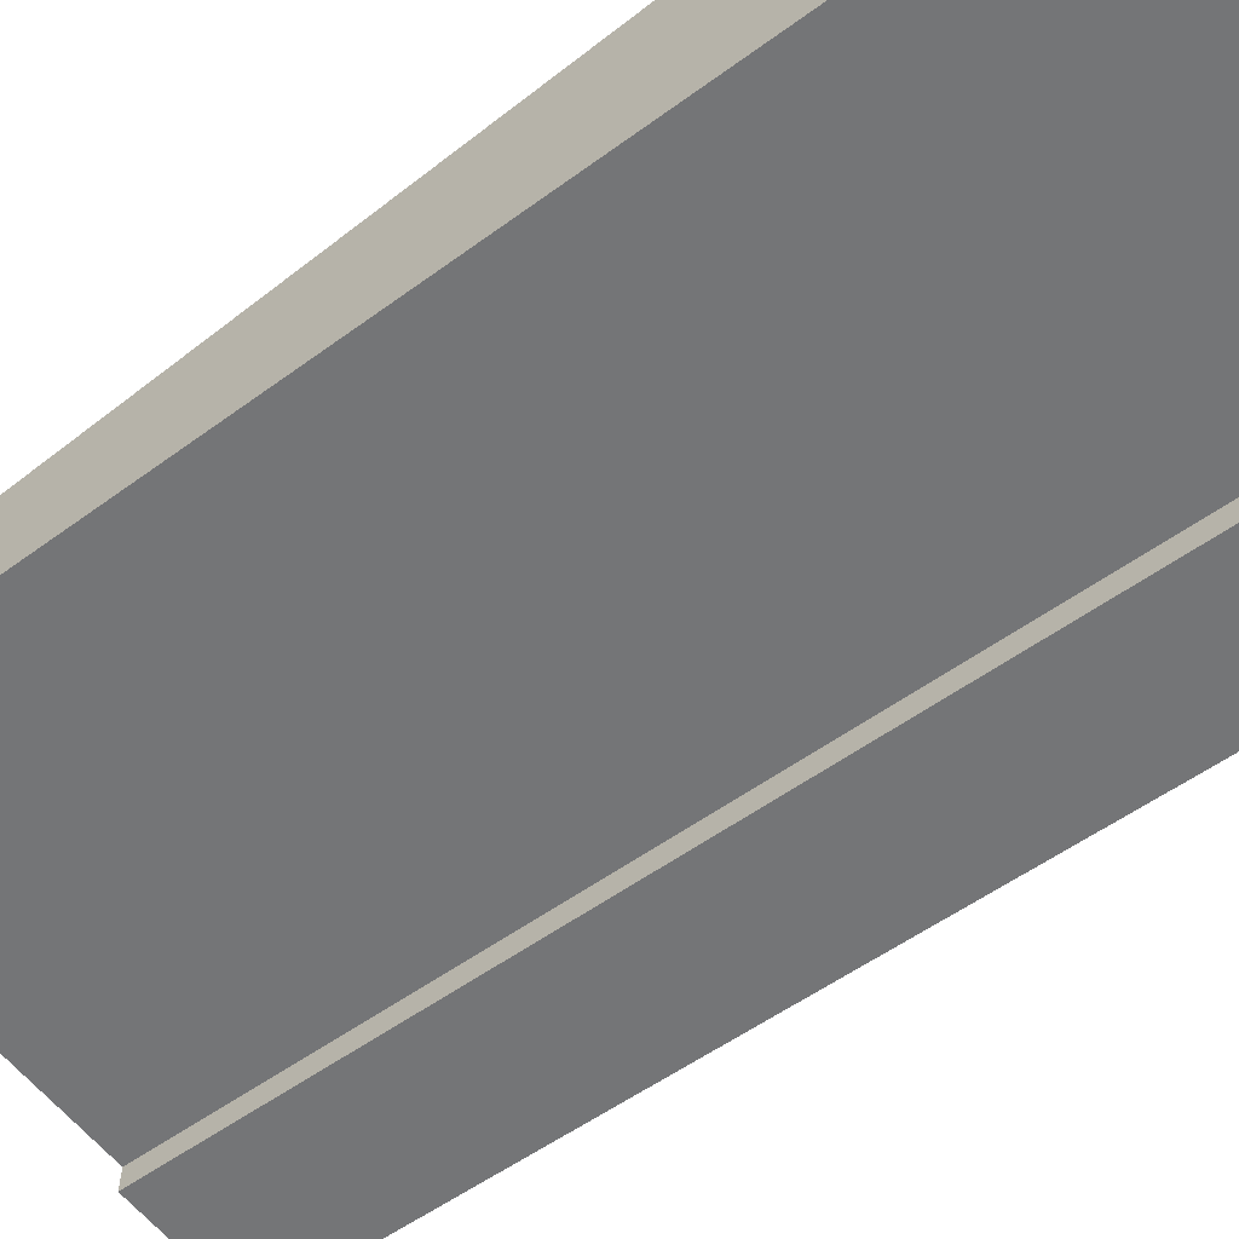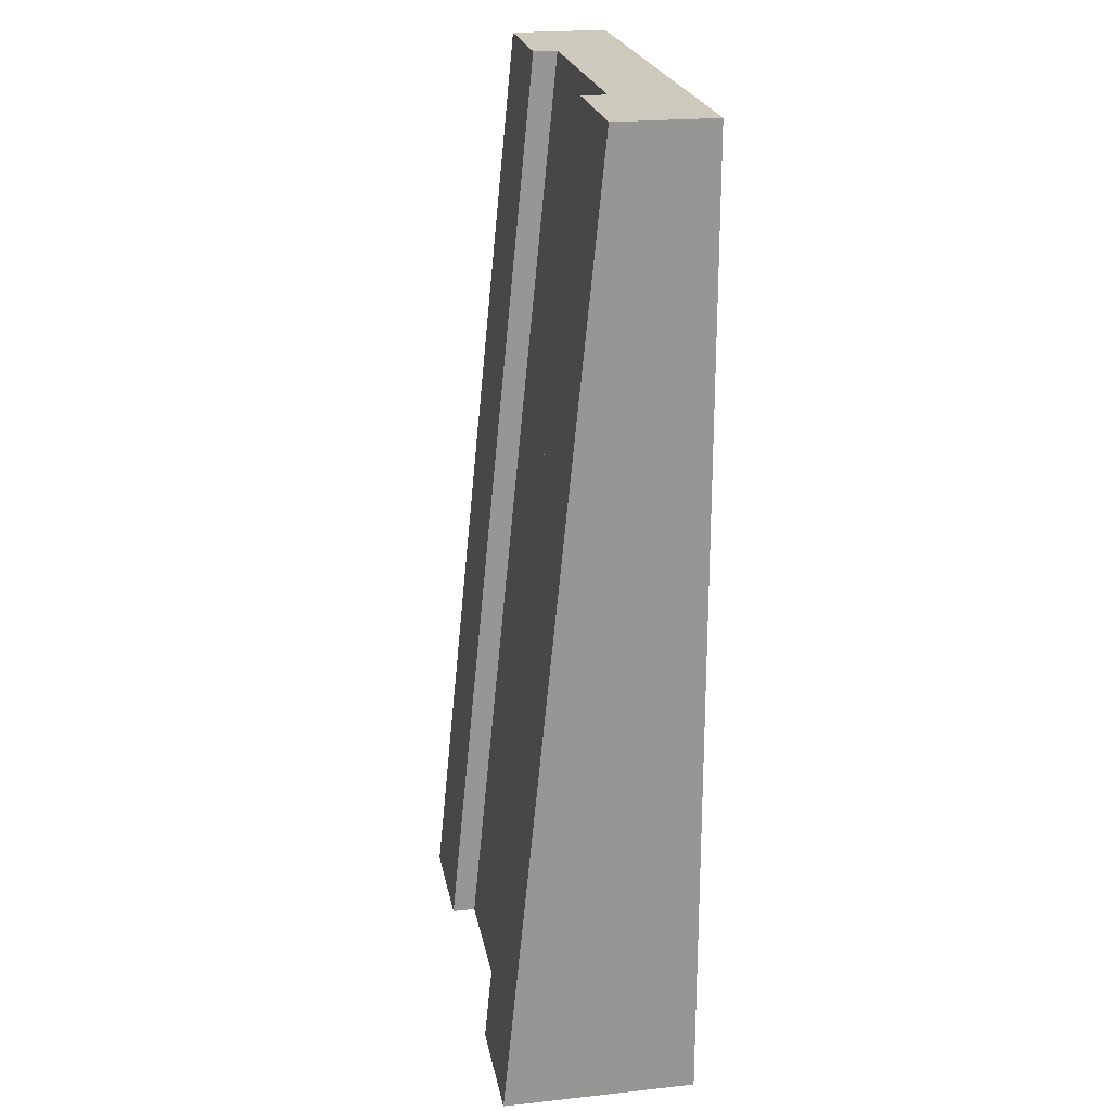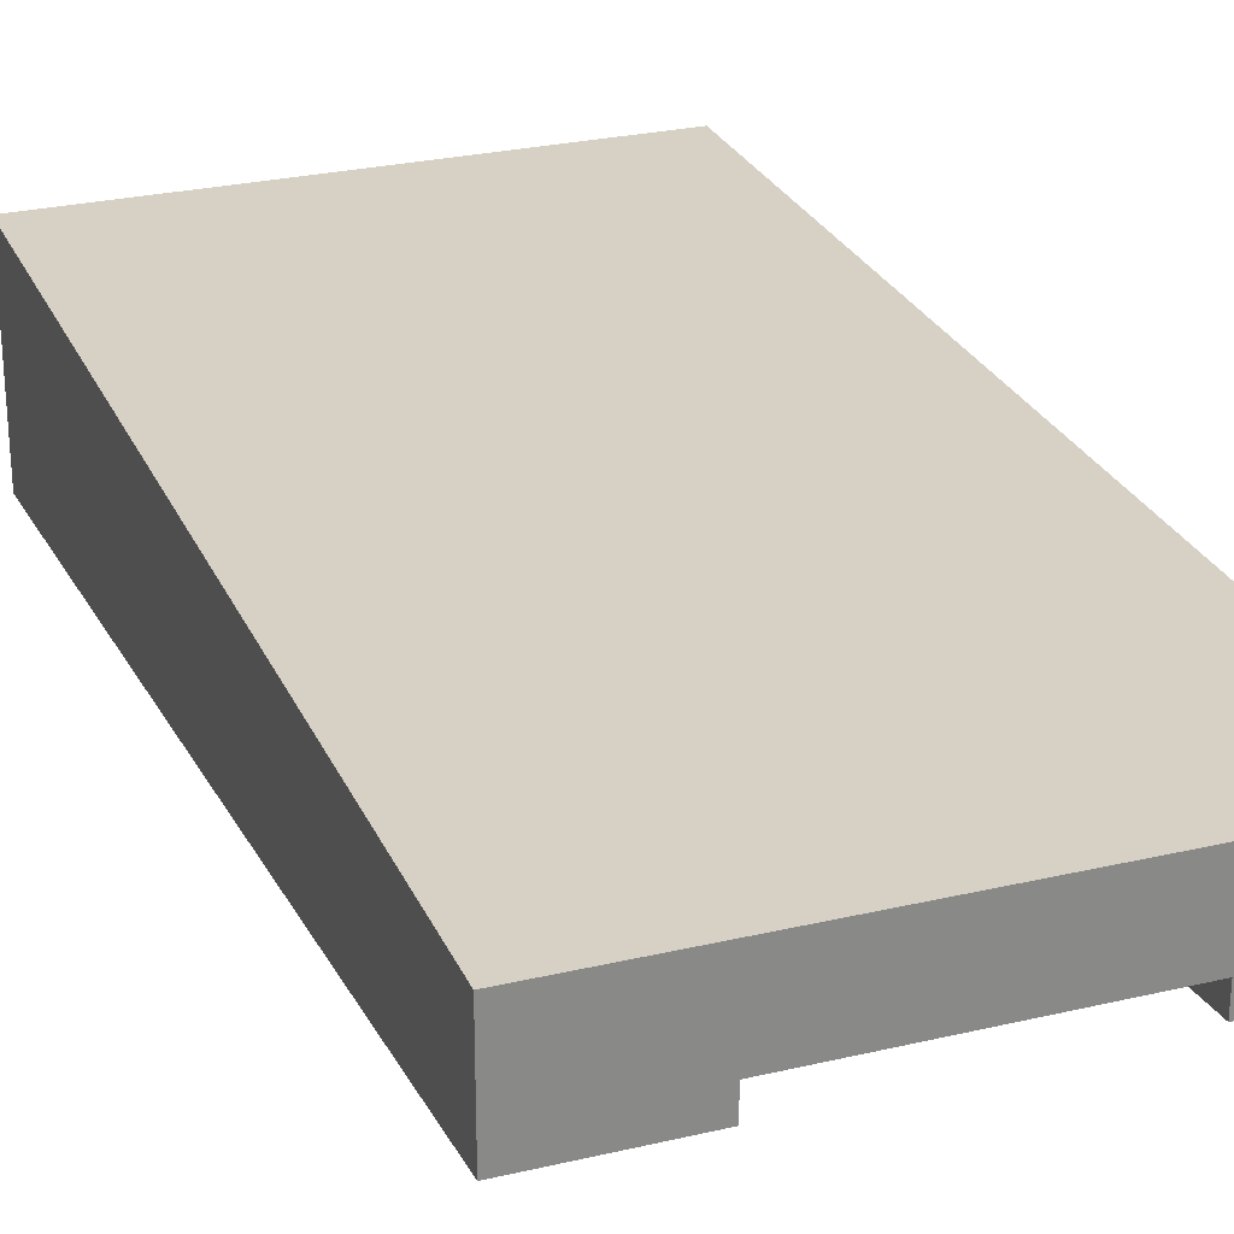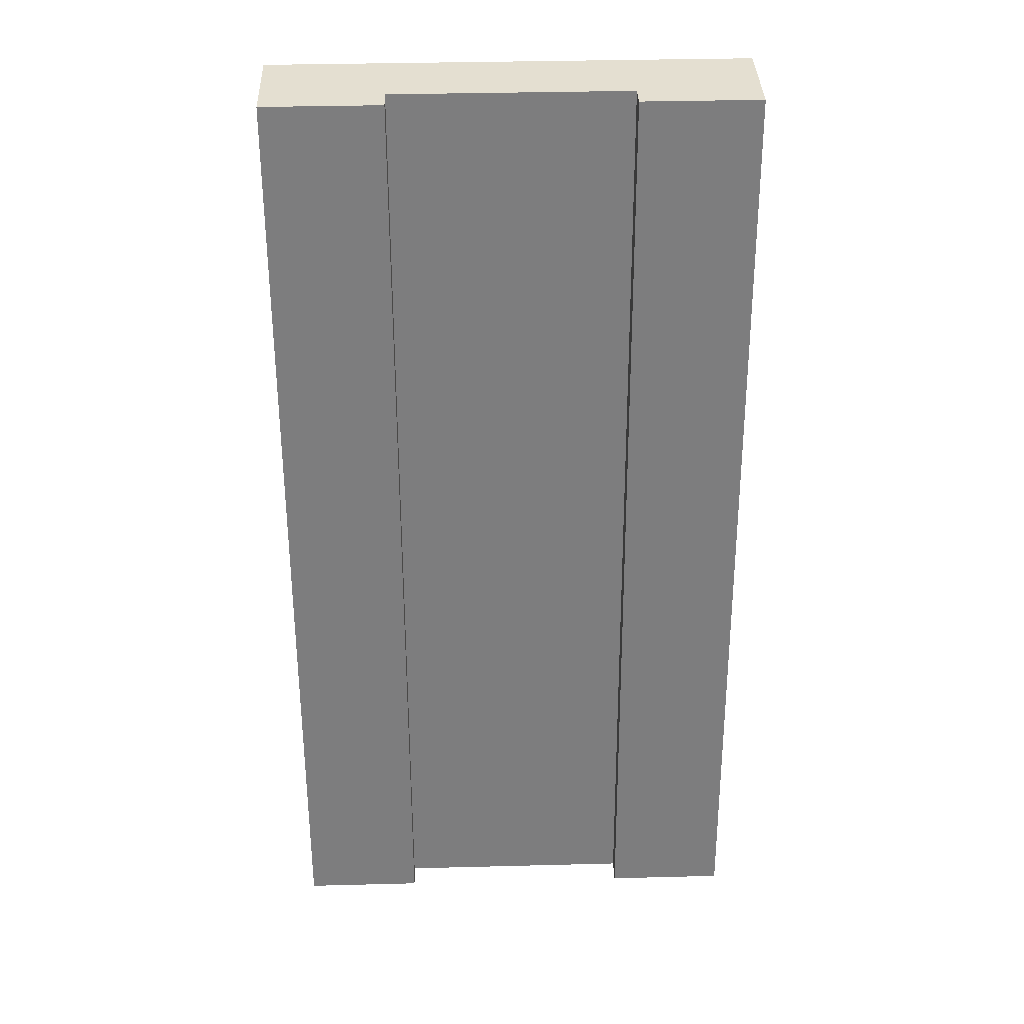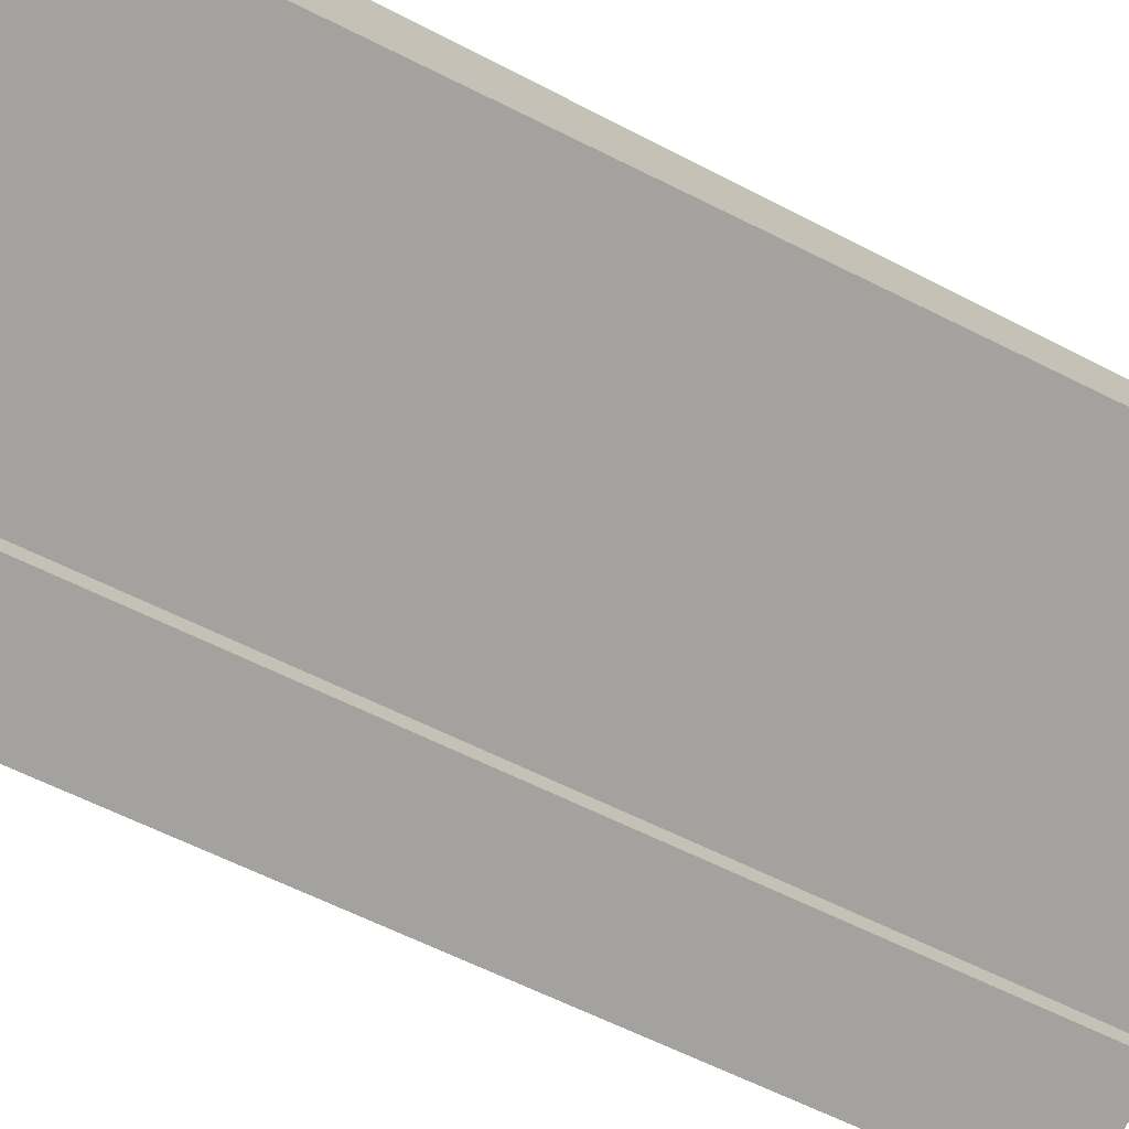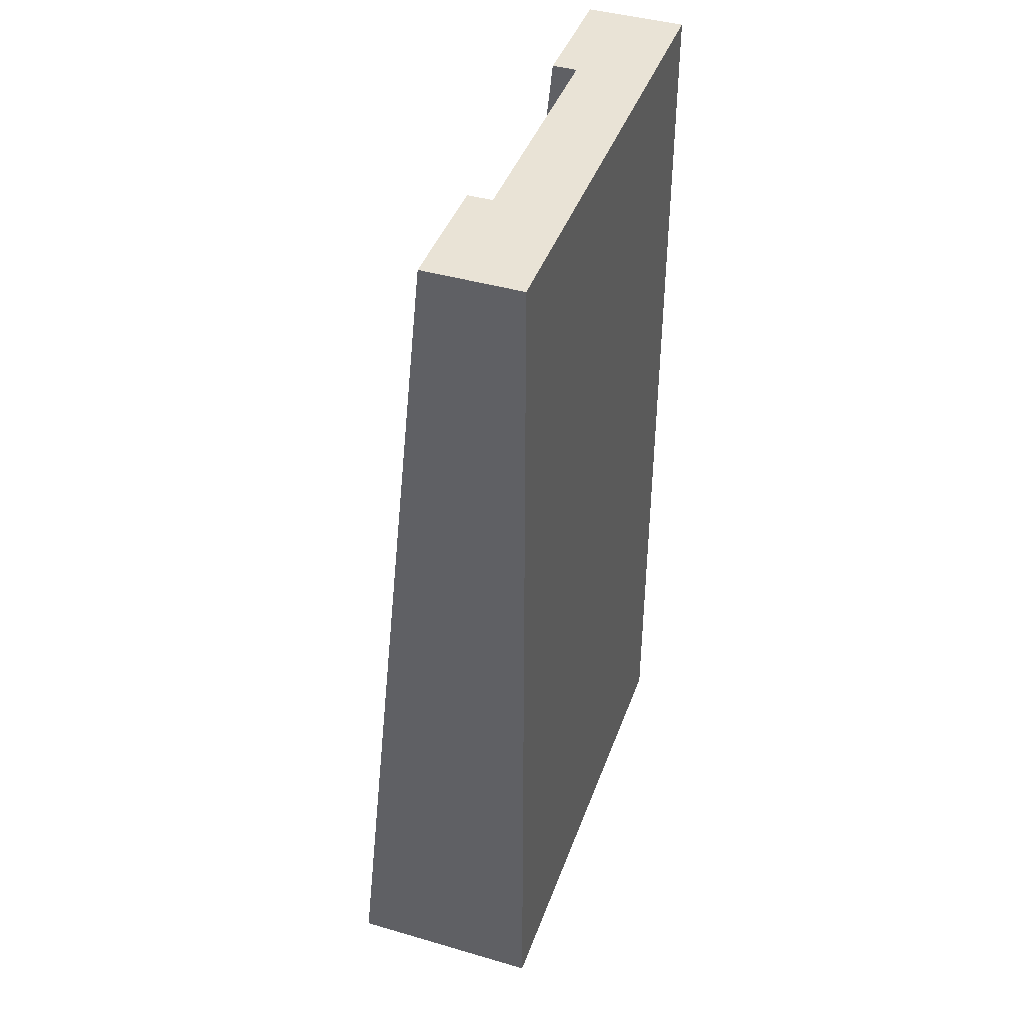
<metadata>
{"format":"obj","ext":"obj","renderer":"f3d","projection":"perspective","resolution":1024,"background":"white","views":[{"elev":-60.6,"azim":-51.4,"up":"+Z"},{"elev":22.6,"azim":-100.4,"up":"+Y"},{"elev":26.8,"azim":159.8,"up":"+Z"},{"elev":36.7,"azim":178.1,"up":"+Y"},{"elev":-74.8,"azim":63.4,"up":"+Z"},{"elev":42.3,"azim":-70.8,"up":"+Y"}]}
</metadata>
<code>
o tile_riverSlopeLarge.001
v -0.375 -1 -0.3
v -0.25 -1 -0.3
v -0.375 -1 -0.4
v -0.25 -1 -0.35
v -0.25 -1 -0.4
v 0.5 -1 -0.3
v -0.5 -1 -0.3
v 0.5 -1 -0
v -0.5 -1 0
v 0.25 -1 -0.3
v 0.375 -1 -0.3
v 0.25 -1 -0.35
v 0.375 -1 -0.4
v 0.25 -1 -0.4
v 0.25 1 -0.15
v 0.25 1 -0.2
v 0.375 1 -0.1
v 0.25 1 -0.1
v 0.375 1 -0.2
v -0.5 1 -0.1
v 0.5 1 -0.1
v -0.5 1 -0
v 0.5 1 -0
v -0.25 1 -0.1
v -0.375 1 -0.1
v -0.25 1 -0.15
v -0.375 1 -0.2
v -0.25 1 -0.2
v 0.5 -1 -0.4
v -0.5 -1 -0.4
v -0.5 1 -0.2
v 0.5 1 -0.2
f 3 2 1
f 2 3 4
f 4 3 5
f 6 1 2
f 6 7 1
f 8 7 6
f 7 8 9
f 6 2 10
f 6 10 11
f 12 11 10
f 11 12 13
f 13 12 14
f 15 14 12
f 14 15 16
f 19 18 17
f 18 19 15
f 15 19 16
f 20 17 18
f 20 21 17
f 22 21 20
f 21 22 23
f 20 18 24
f 20 24 25
f 26 25 24
f 25 26 27
f 27 26 28
f 3 28 5
f 28 3 27
f 22 7 9
f 7 22 20
f 21 8 6
f 8 21 23
f 14 19 13
f 19 14 16
f 28 4 5
f 4 28 26
f 13 6 11
f 6 13 29
f 30 1 7
f 1 30 3
f 30 27 3
f 27 30 31
f 13 32 29
f 32 13 19
f 27 20 25
f 20 27 31
f 32 17 21
f 17 32 19
f 20 30 7
f 30 20 31
f 32 6 29
f 6 32 21
f 4 10 2
f 10 4 12
f 15 24 18
f 24 15 26
f 4 15 12
f 15 4 26
f 22 8 23
f 8 22 9

</code>
